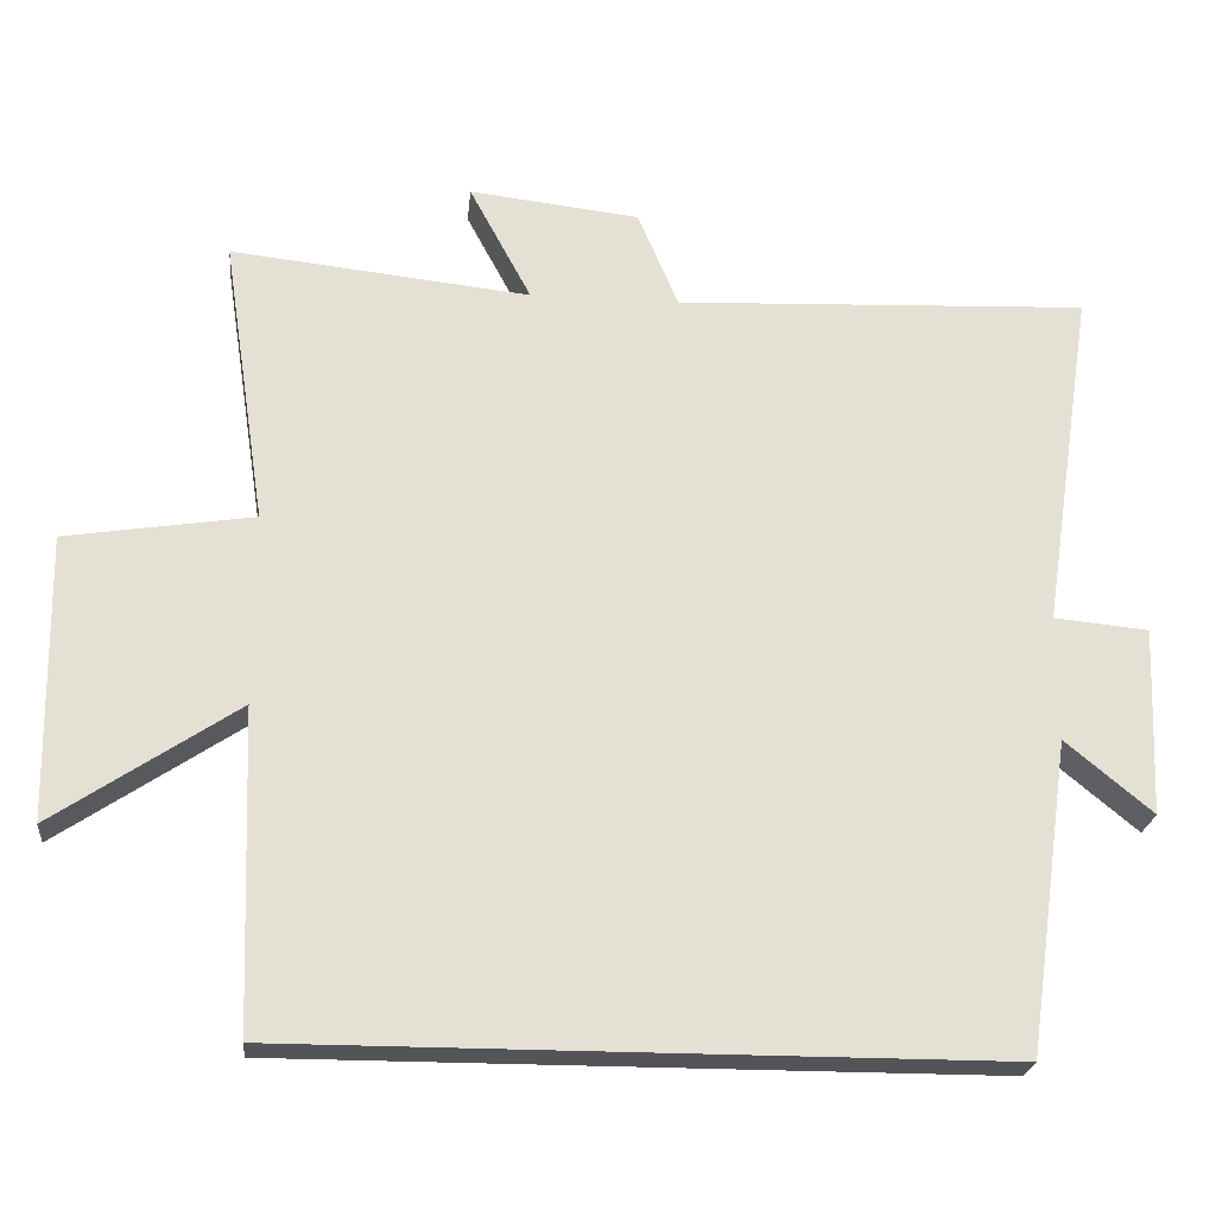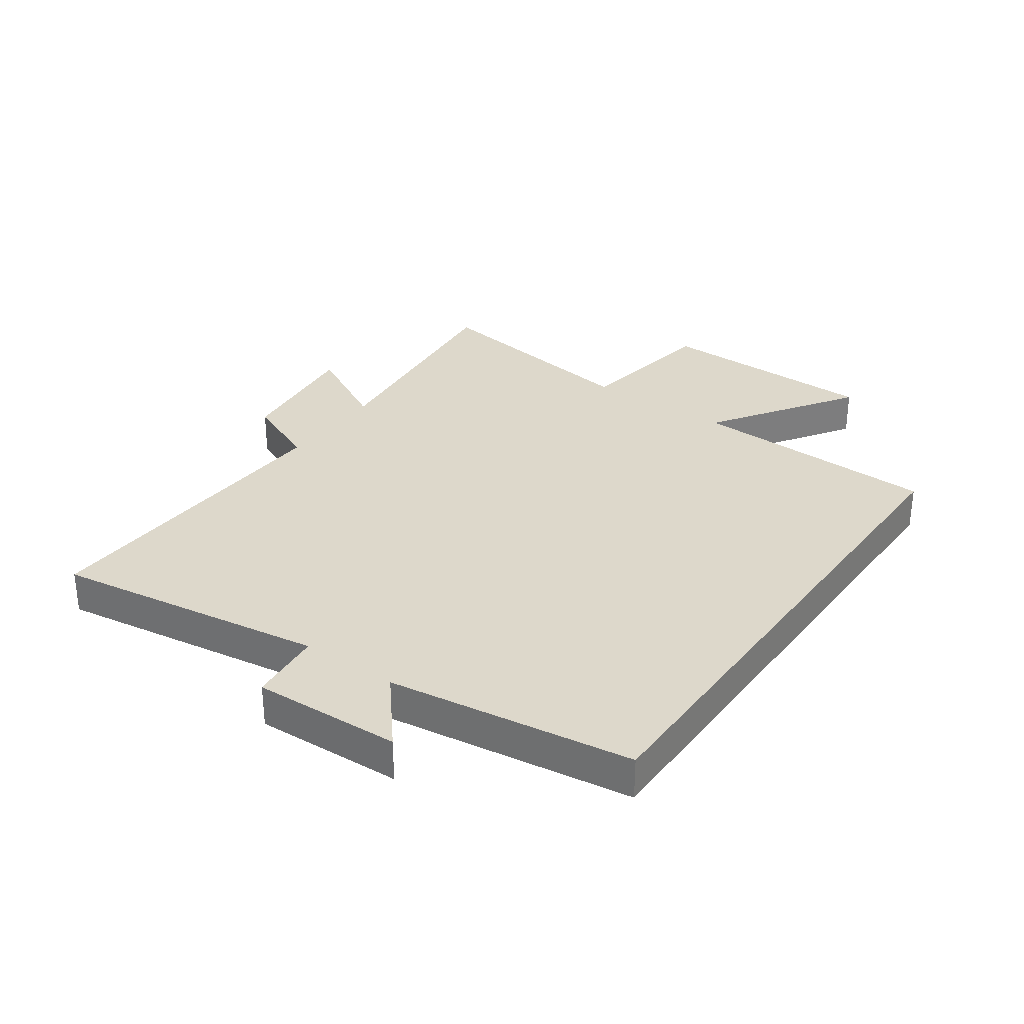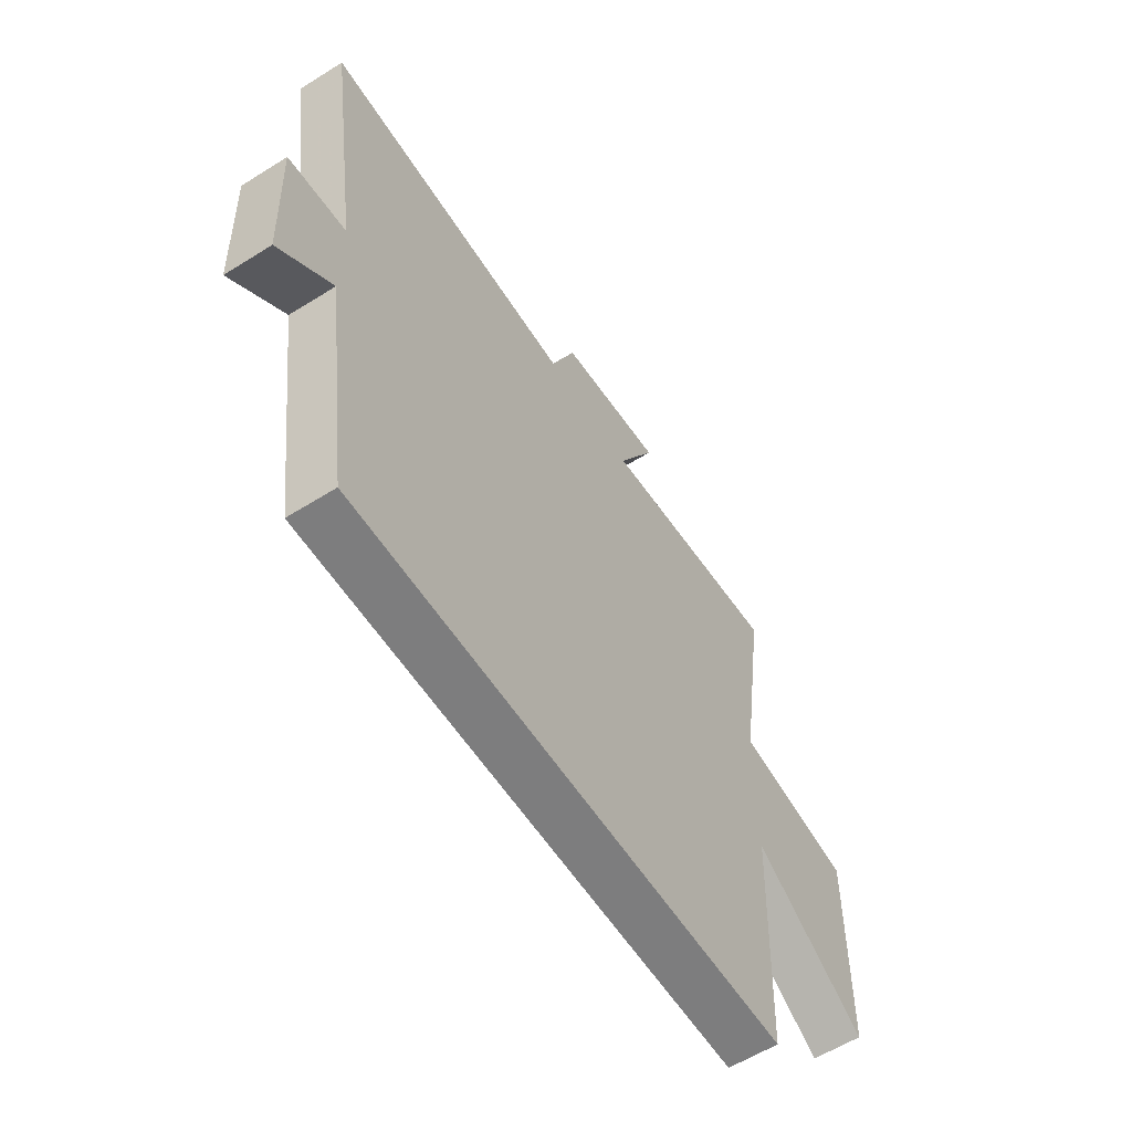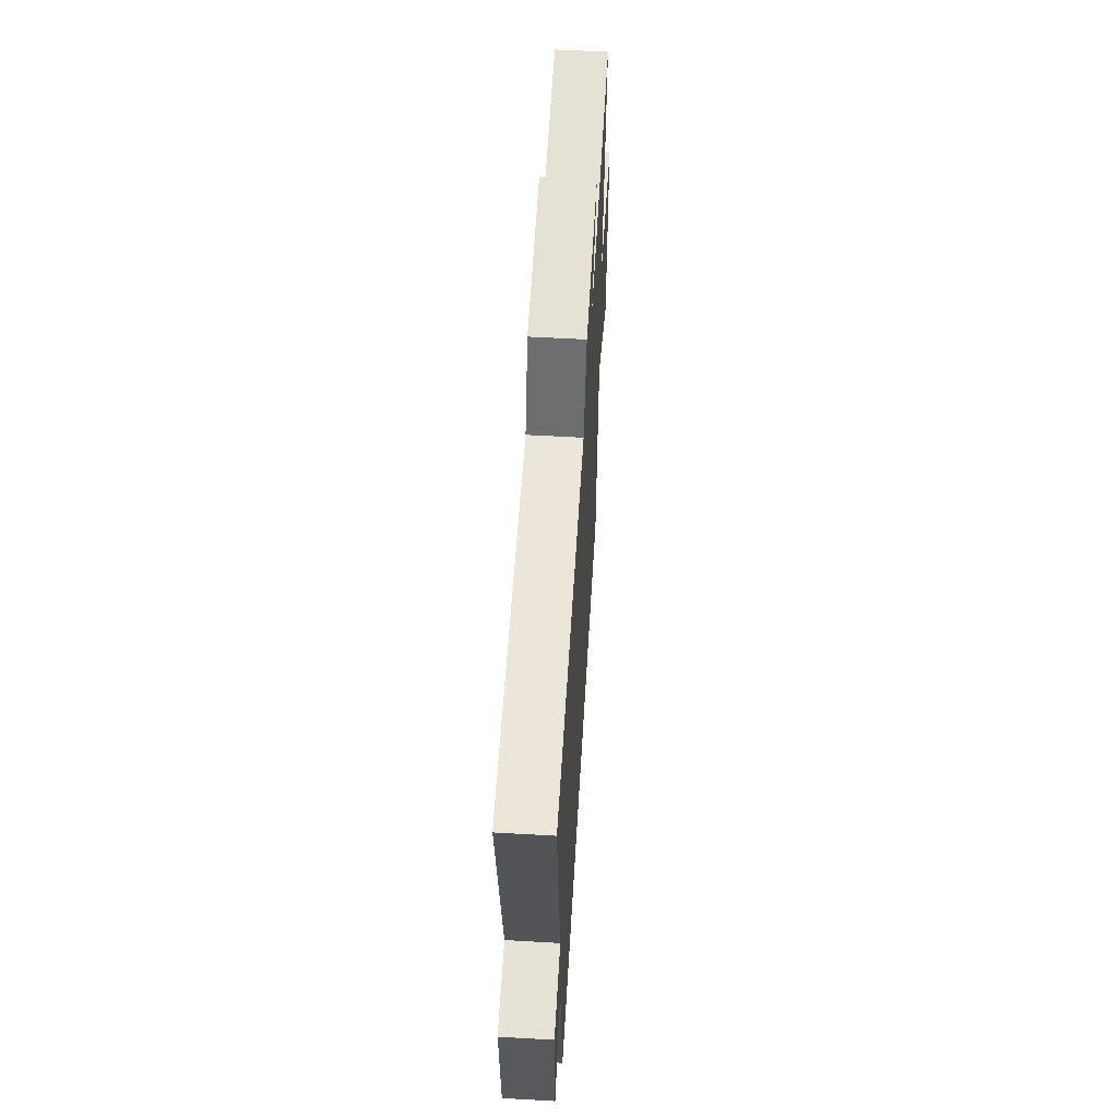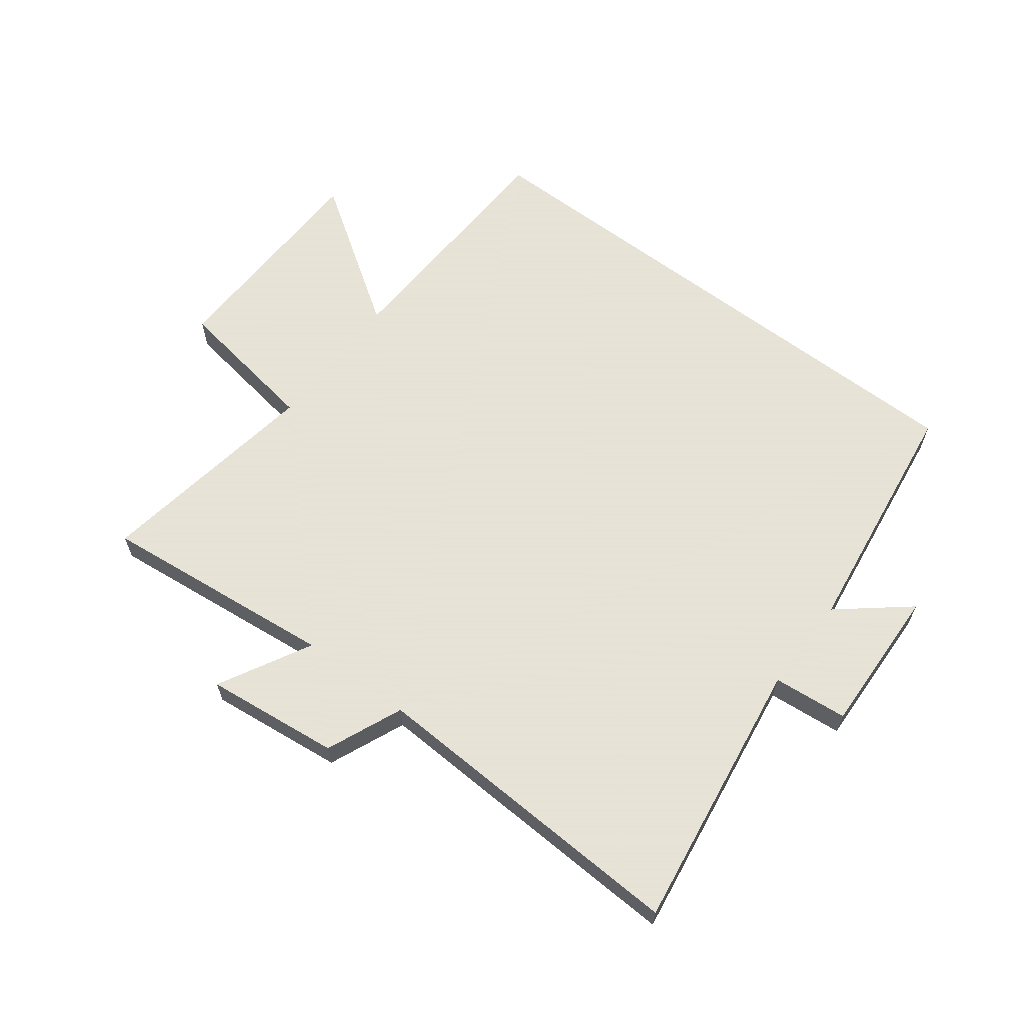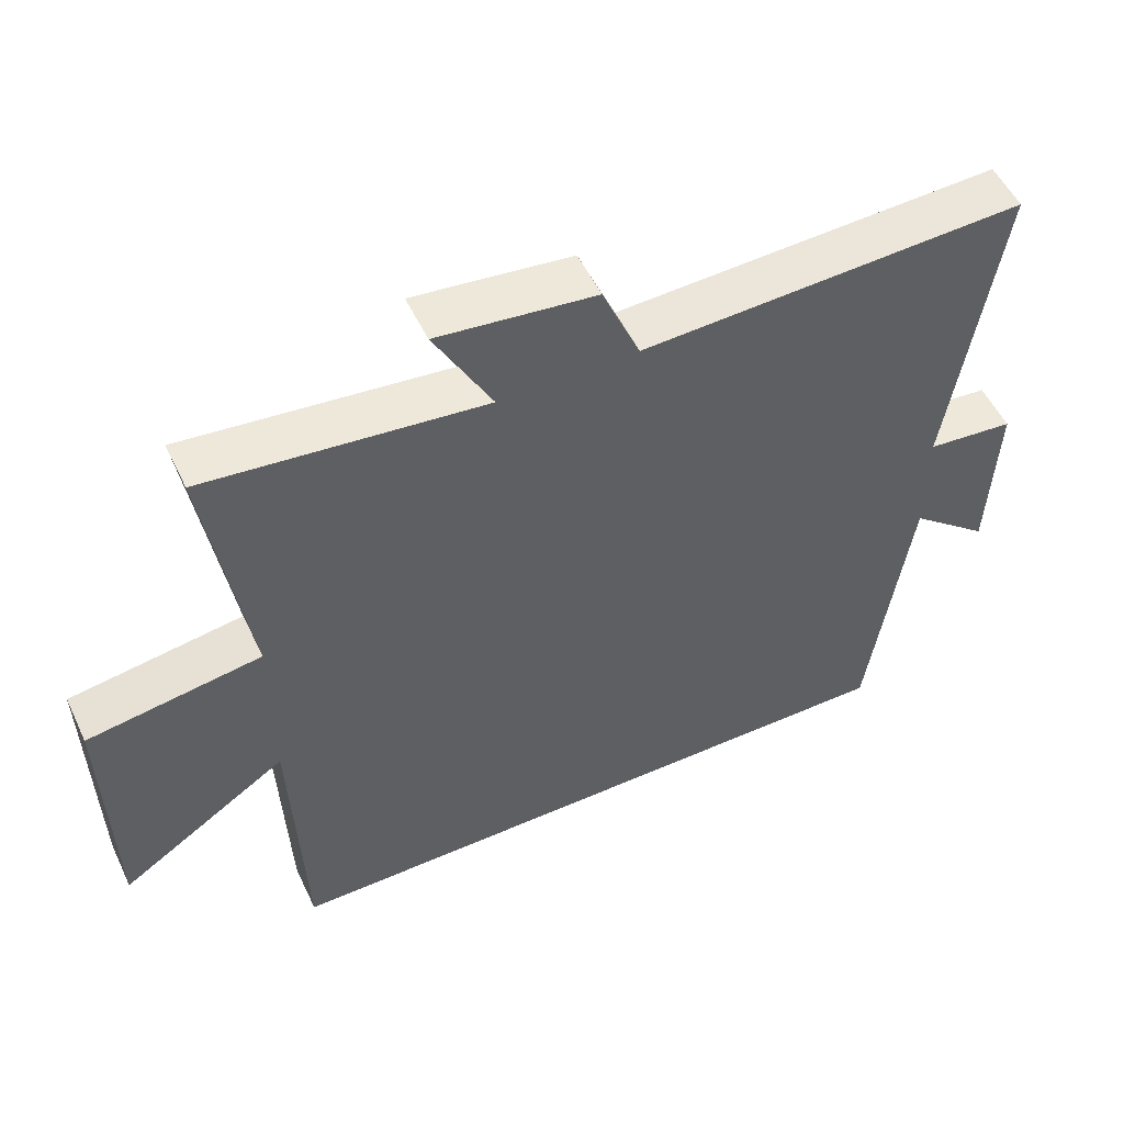
<metadata>
{"format":"obj","ext":"obj","renderer":"f3d","projection":"perspective","resolution":1024,"background":"white","views":[{"elev":-23.3,"azim":-5.6,"up":"+Z"},{"elev":31.5,"azim":125.3,"up":"+Y"},{"elev":-59.1,"azim":122.8,"up":"+Z"},{"elev":58.2,"azim":93.4,"up":"+Z"},{"elev":62.8,"azim":37.4,"up":"+Y"},{"elev":53.2,"azim":-25.1,"up":"+Z"}]}
</metadata>
<code>
v 0.568 0.07 0.522
v 0.5 0.07 0.071
v 0.623 0.07 0.059
v 0.613 0.07 -0.187
v 0.5 0.07 -0.093
v 0.443 0.07 -0.5
v -0.485 0.07 -0.5
v -0.5 0.07 -0.084
v -0.739 0.07 -0.244
v -0.745 0.07 0.128
v -0.5 0.07 0.166
v -0.557 0.07 0.543
v -0.166 0.07 0.5
v -0.247 0.07 0.652
v -0.025 0.07 0.626
v 0.028 0.07 0.5
v 0.568 0 0.522
v 0.5 0 0.071
v 0.623 0 0.059
v 0.613 0 -0.187
v 0.5 0 -0.093
v 0.443 0 -0.5
v -0.485 0 -0.5
v -0.5 0 -0.084
v -0.739 0 -0.244
v -0.745 0 0.128
v -0.5 0 0.166
v -0.557 0 0.543
v -0.166 0 0.5
v -0.247 0 0.652
v -0.025 0 0.626
v 0.028 0 0.5
f 13 14 15 16
f 11 12 13
f 11 13 16
f 8 9 10 11
f 8 11 16
f 7 8 16
f 6 7 16
f 5 6 16
f 2 3 4 5
f 2 5 16
f 1 2 16
f 32 31 30 29
f 29 28 27
f 32 29 27
f 27 26 25 24
f 32 27 24
f 32 24 23
f 32 23 22
f 32 22 21
f 21 20 19 18
f 32 21 18
f 32 18 17
f 1 17 18 2
f 2 18 19 3
f 3 19 20 4
f 4 20 21 5
f 5 21 22 6
f 6 22 23 7
f 7 23 24 8
f 8 24 25 9
f 9 25 26 10
f 10 26 27 11
f 11 27 28 12
f 12 28 29 13
f 13 29 30 14
f 14 30 31 15
f 15 31 32 16
f 16 32 17 1

</code>
